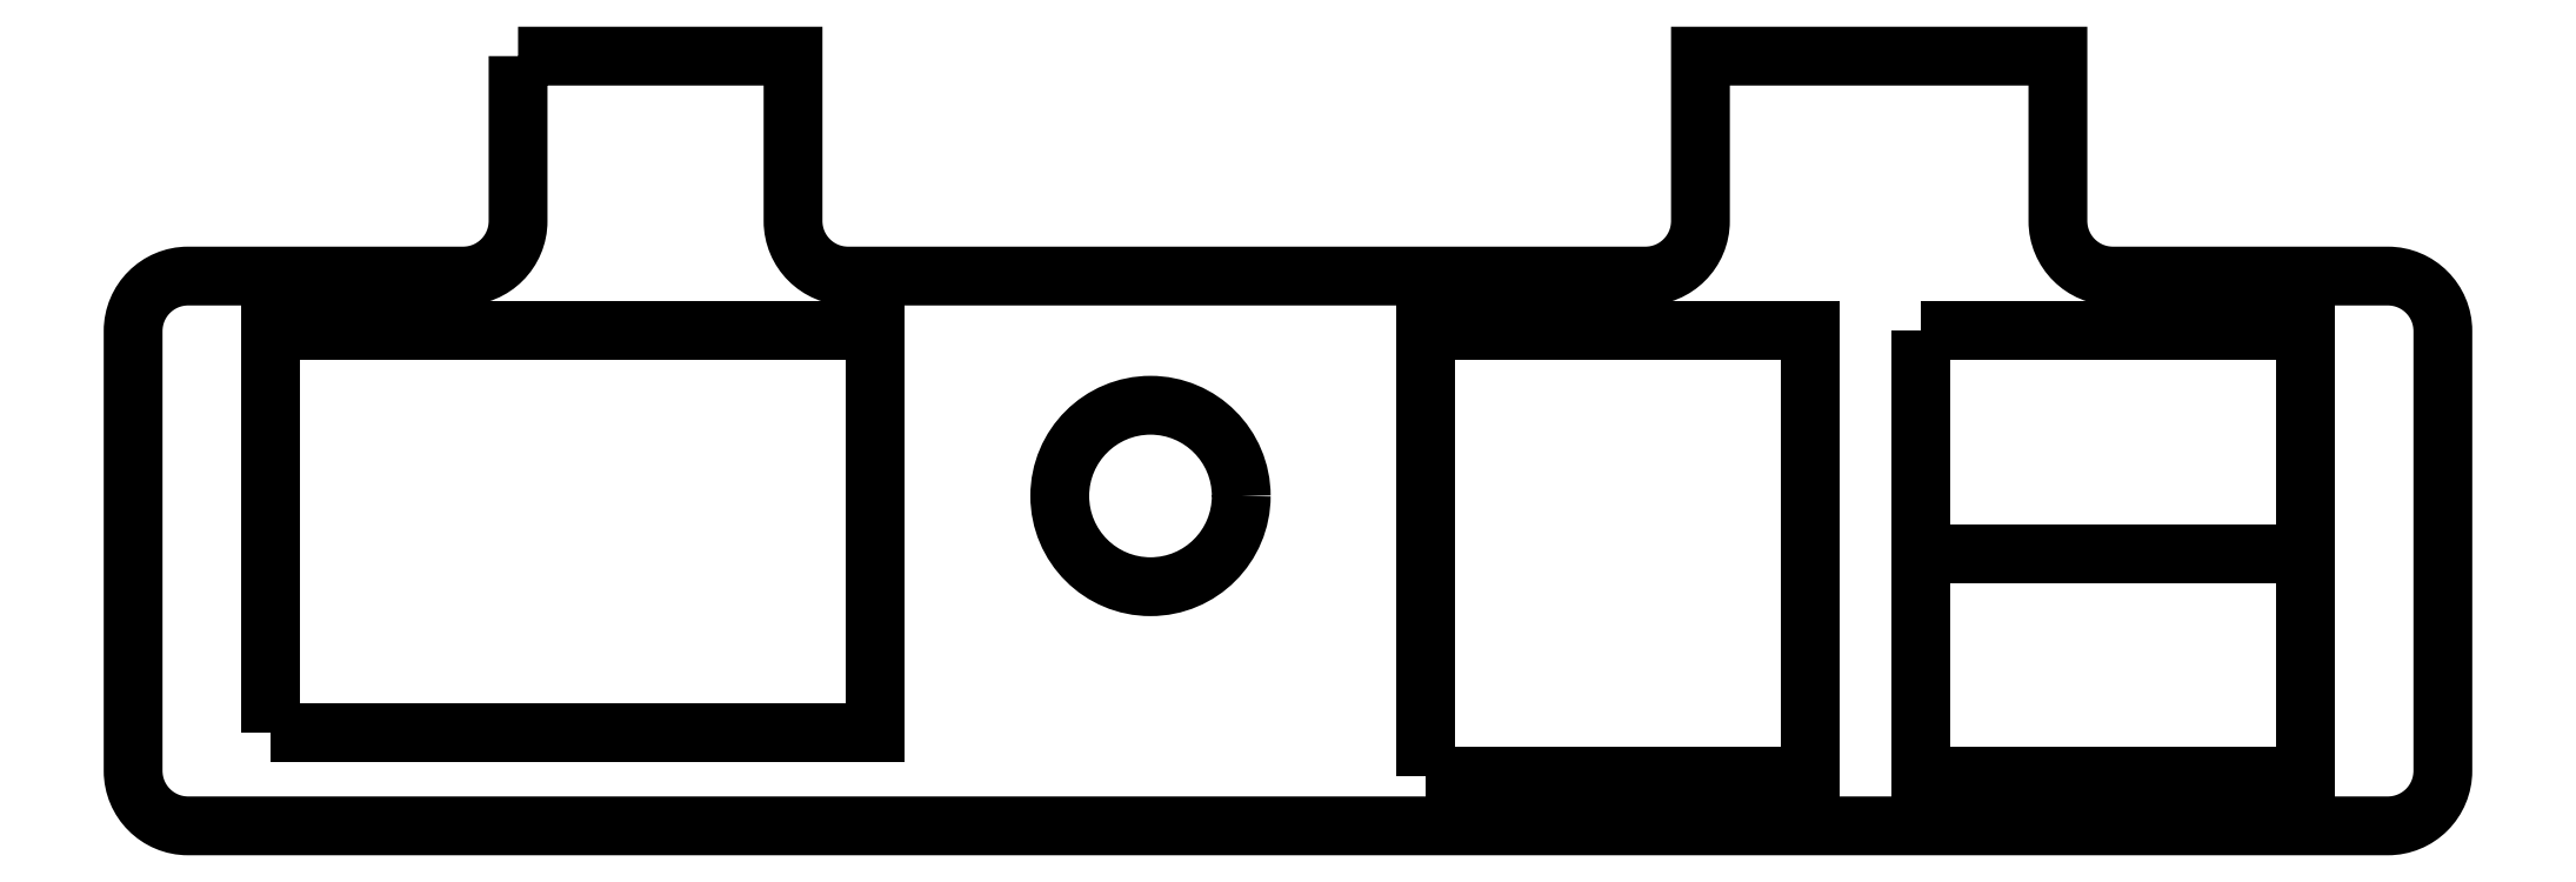
<metadata>
{"format":"dxf","ext":"dxf","renderer":"ezdxf+matplotlib","layout":"modelspace","background":"white","min_lineweight":24,"dpi":150}
</metadata>
<code>
0
SECTION
2
ENTITIES
0
LWPOLYLINE
8
0
90
20
70
1
43
0
10
-14
20
4
10
-14
20
1
42
-0.4142
10
-15
20
1.11e-15
10
-20
20
8.327e-16
42
0.4142
10
-21
20
-1
10
-21
20
-9
42
0.4142
10
-20
20
-10
10
20
20
-10
42
0.4142
10
21
20
-9
10
21
20
-1
42
0.4142
10
20
20
-2.637e-15
10
15
20
1.249e-15
42
-0.4142
10
14
20
1
10
14
20
4
10
7.5
20
4
10
7.5
20
1
42
-0.4142
10
6.5
20
0
10
-8
20
-2.776e-16
42
-0.4142
10
-9
20
1
10
-9
20
4
0
LWPOLYLINE
8
0
90
4
70
1
43
0
10
11.5
20
-1
10
18.5
20
-1
10
18.5
20
-9.1
10
11.5
20
-9.1
0
LWPOLYLINE
8
0
90
4
70
1
43
0
10
2.5
20
-9.1
10
2.5
20
-1
10
9.5
20
-1
10
9.5
20
-9.1
0
LWPOLYLINE
8
0
90
4
70
1
43
0
10
-18.5
20
-8.3
10
-18.5
20
-1
10
-7.5
20
-1
10
-7.5
20
-8.3
0
CIRCLE
8
0
10
-2.5
20
-4
30
0
40
1.65
210
0
220
0
230
1
0
LINE
8
0
10
11.5
20
-5.05
30
0
11
18.5
21
-5.05
31
0
0
ENDSEC
0
EOF

</code>
